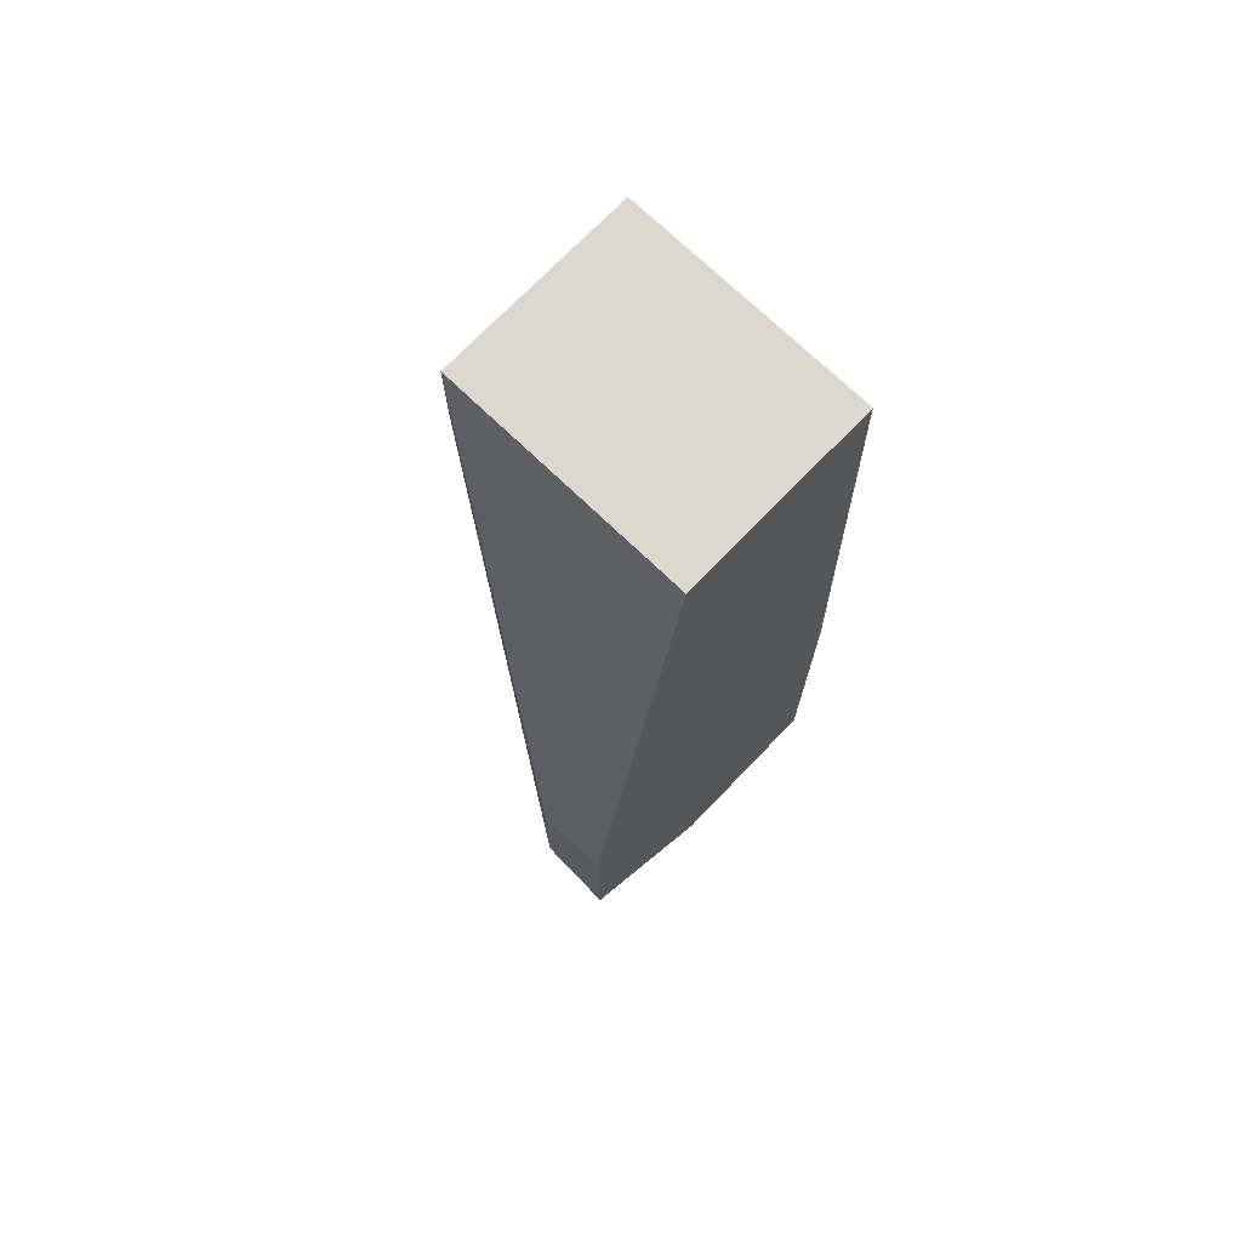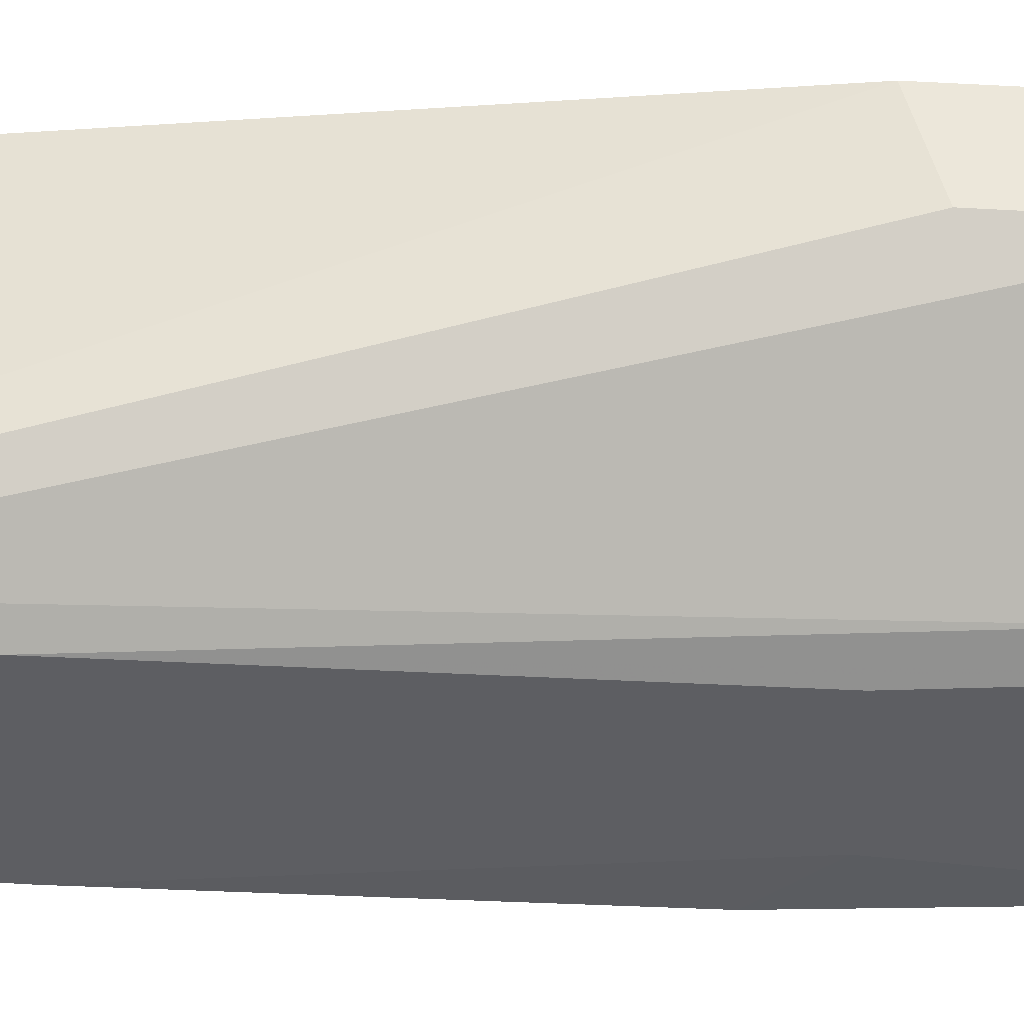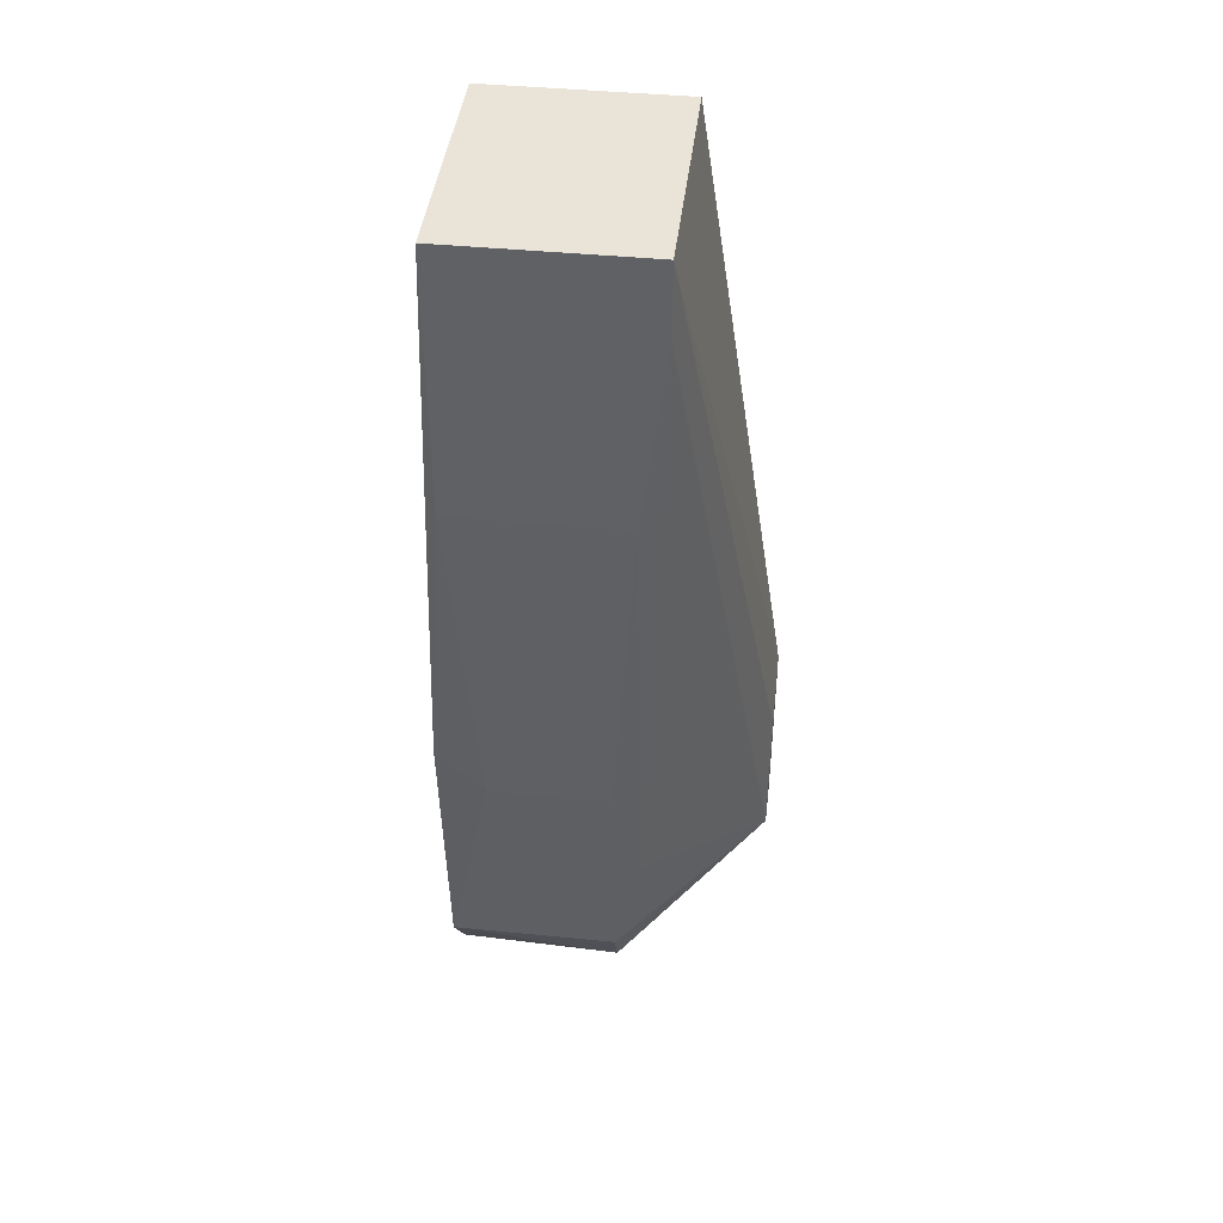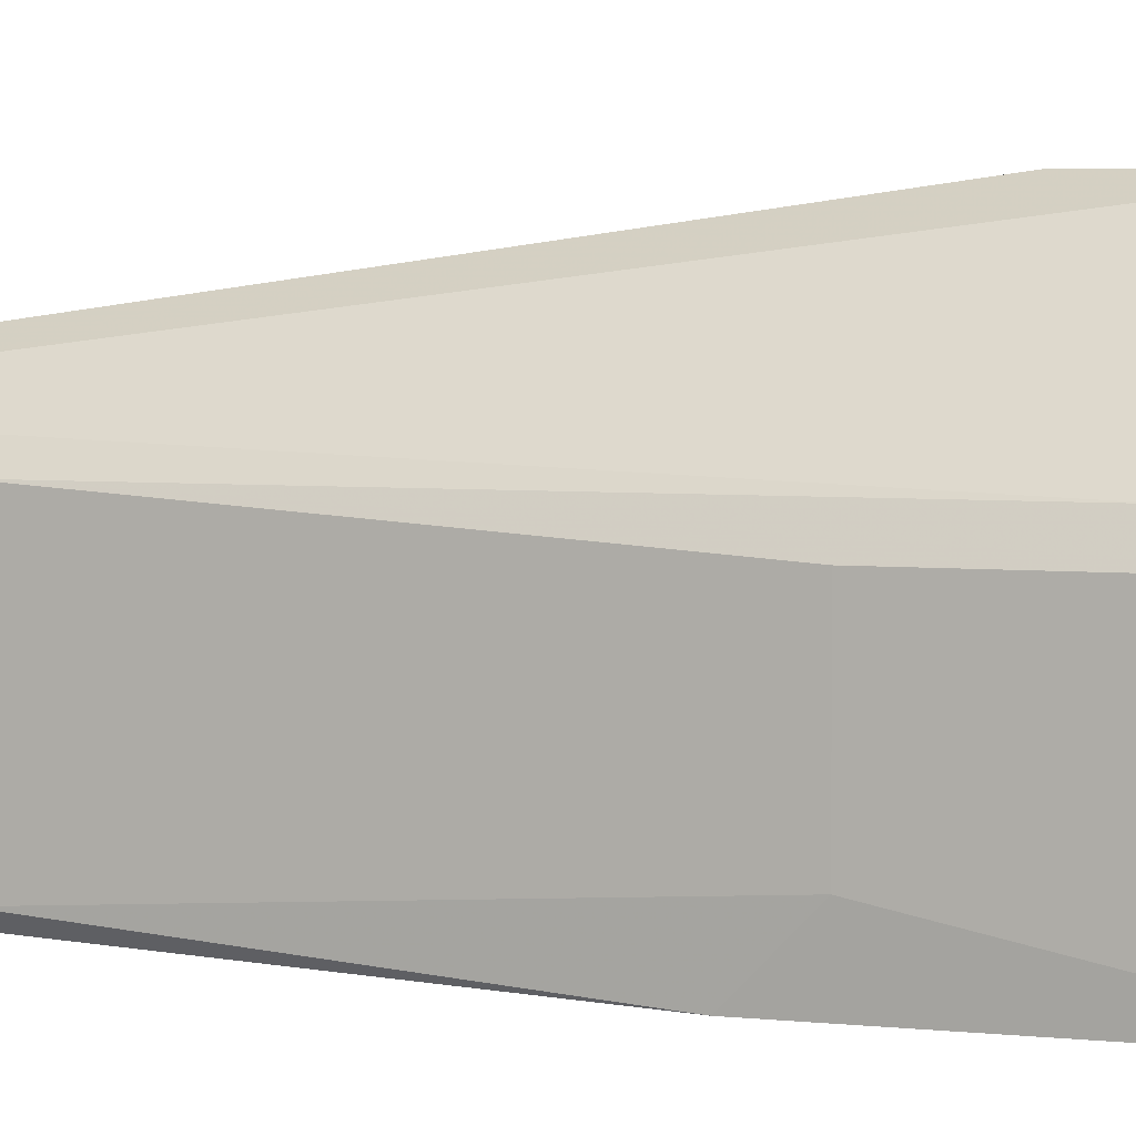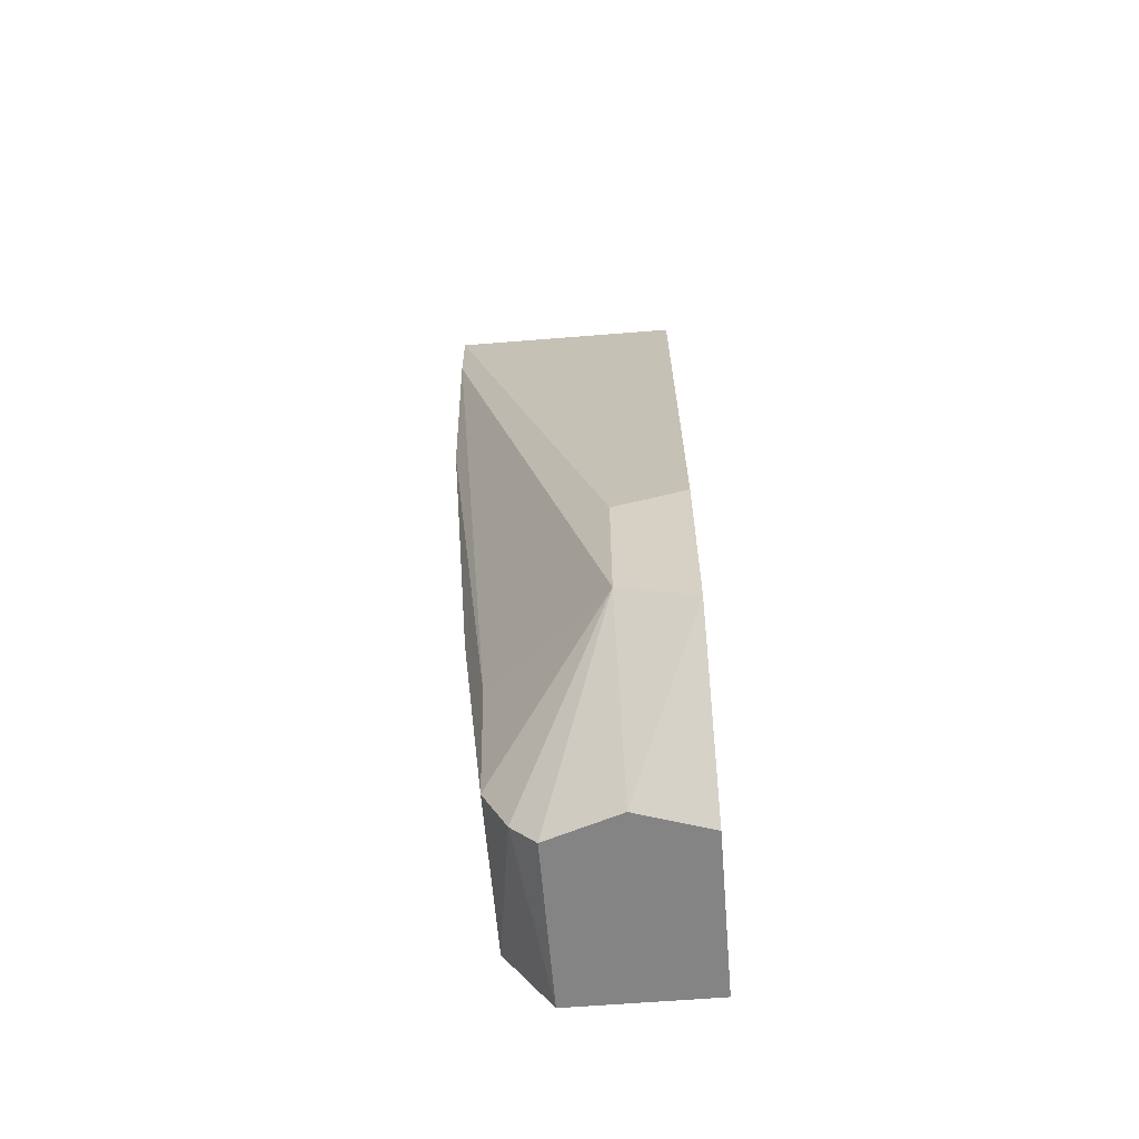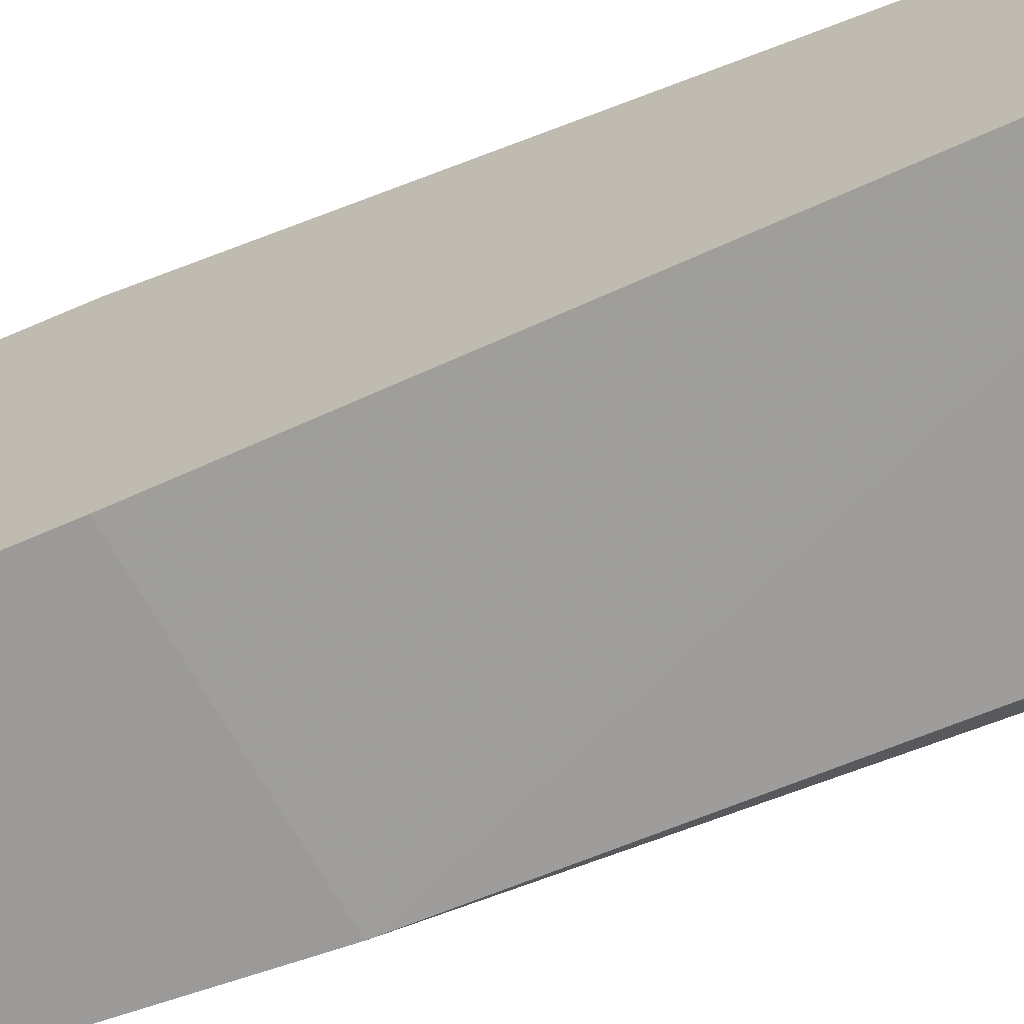
<metadata>
{"format":"obj","ext":"obj","renderer":"f3d","projection":"perspective","resolution":1024,"background":"white","views":[{"elev":72.7,"azim":-136.1,"up":"+Z"},{"elev":50.8,"azim":93.9,"up":"+Y"},{"elev":42.8,"azim":96.7,"up":"+Z"},{"elev":4.0,"azim":116.9,"up":"+Y"},{"elev":-61.5,"azim":-175.3,"up":"+Z"},{"elev":-69.4,"azim":-66.6,"up":"+Y"}]}
</metadata>
<code>
v 0.006495 0.0182 -0.0836
v 0.006495 0.01021 -0.0836
v 0.007637 0.0182 -0.08245
v 0.01107 0.01935 -0.05162
v 0.01107 0.01136 -0.05162
v 0.01107 0.01136 -0.03906
v 0.01107 0.02049 -0.03906
v 0.01107 0.02049 -0.04248
v -0.000357 0.0182 -0.0836
v -0.000357 0.02506 -0.06874
v -0.000357 0.02506 -0.07788
v -0.000357 0.01021 -0.0836
v -0.000357 0.01021 -0.0676
v -0.000357 0.01136 -0.03906
v -0.000357 0.02049 -0.03906
v 0.003071 0.01935 -0.0836
v 0.003071 0.02506 -0.06989
v 0.003071 0.02506 -0.07674
v 0.009922 0.0182 -0.06874
v 0.009922 0.01021 -0.06646
v 0.009922 0.0125 -0.06874
v 0.008778 0.01935 -0.07445
v 0.008778 0.0182 -0.08017
v 0.008778 0.01021 -0.08017
f 5 20 21
f 9 12 14
f 9 14 10
f 14 6 7
f 10 14 15
f 7 10 15
f 14 7 15
f 6 14 20
f 12 24 20
f 7 6 4
f 12 9 2
f 24 12 2
f 3 24 2
f 9 10 11
f 10 18 11
f 19 24 23
f 24 3 23
f 3 18 23
f 4 19 23
f 14 12 13
f 12 20 13
f 20 14 13
f 2 9 16
f 9 11 16
f 11 18 16
f 6 20 5
f 4 6 5
f 19 4 5
f 10 7 17
f 18 10 17
f 7 18 17
f 23 18 22
f 4 23 22
f 18 7 8
f 7 4 8
f 22 18 8
f 4 22 8
f 18 3 1
f 3 2 1
f 16 18 1
f 2 16 1
f 24 19 21
f 20 24 21
f 19 5 21

</code>
